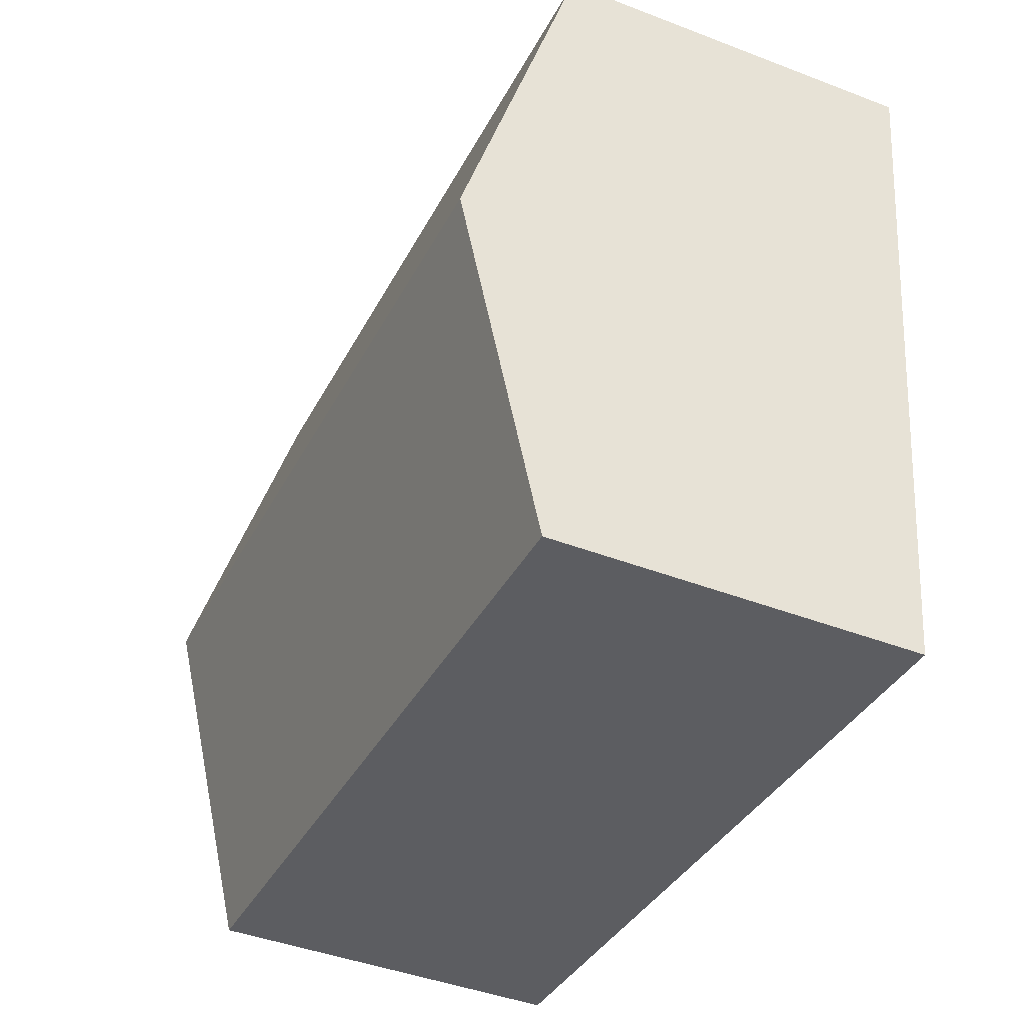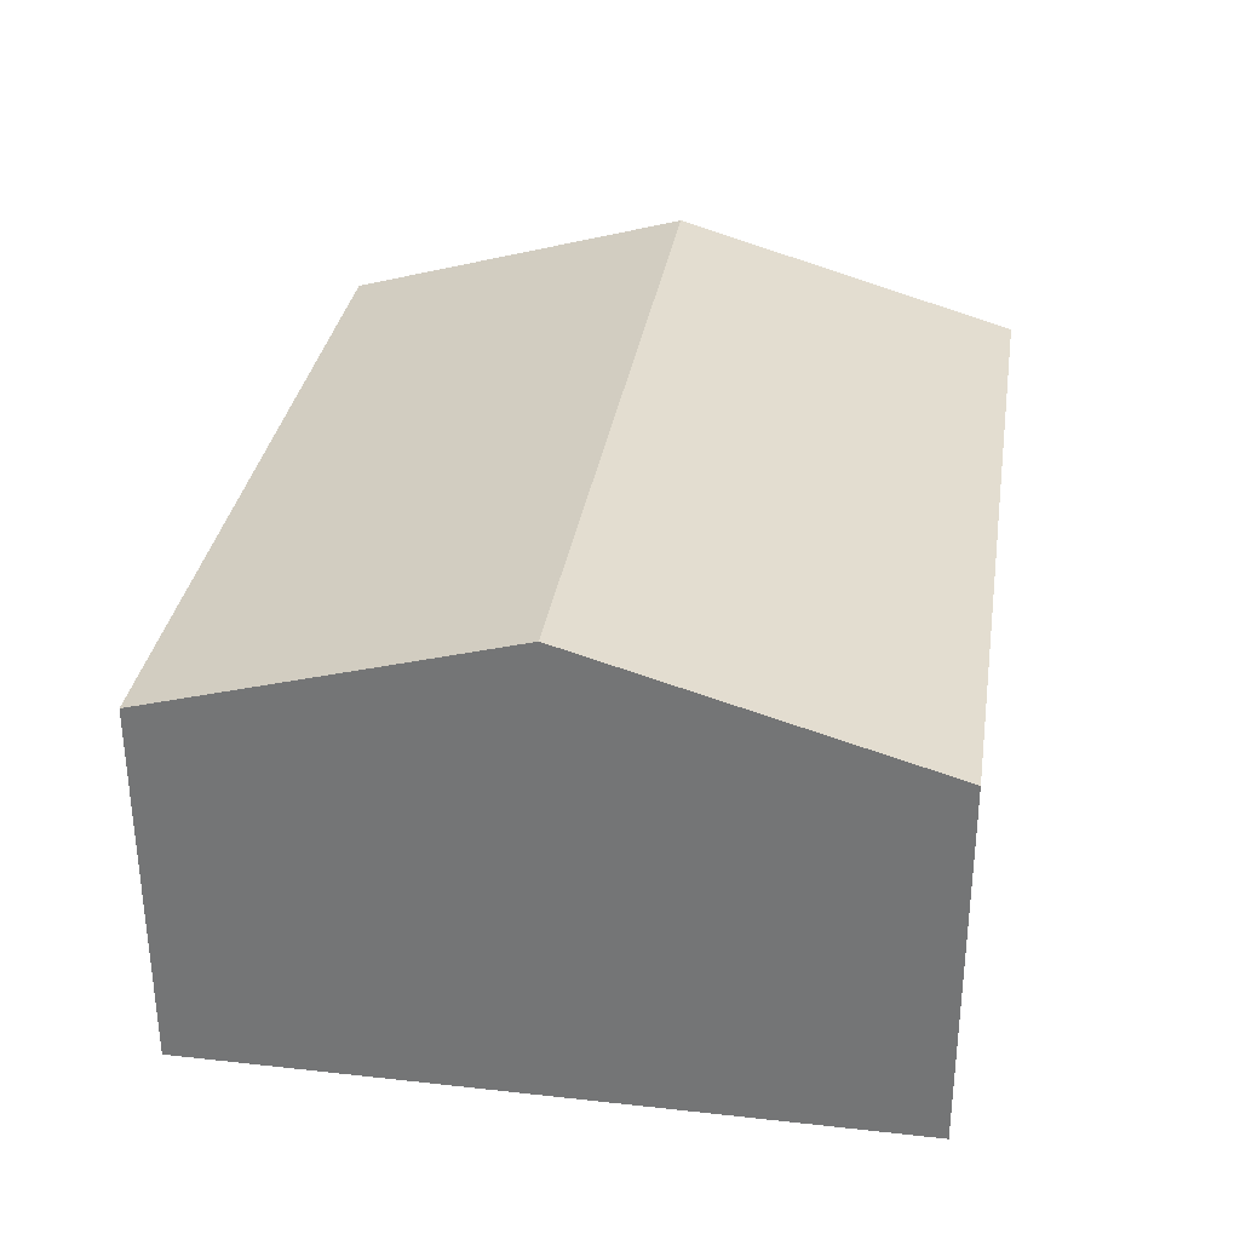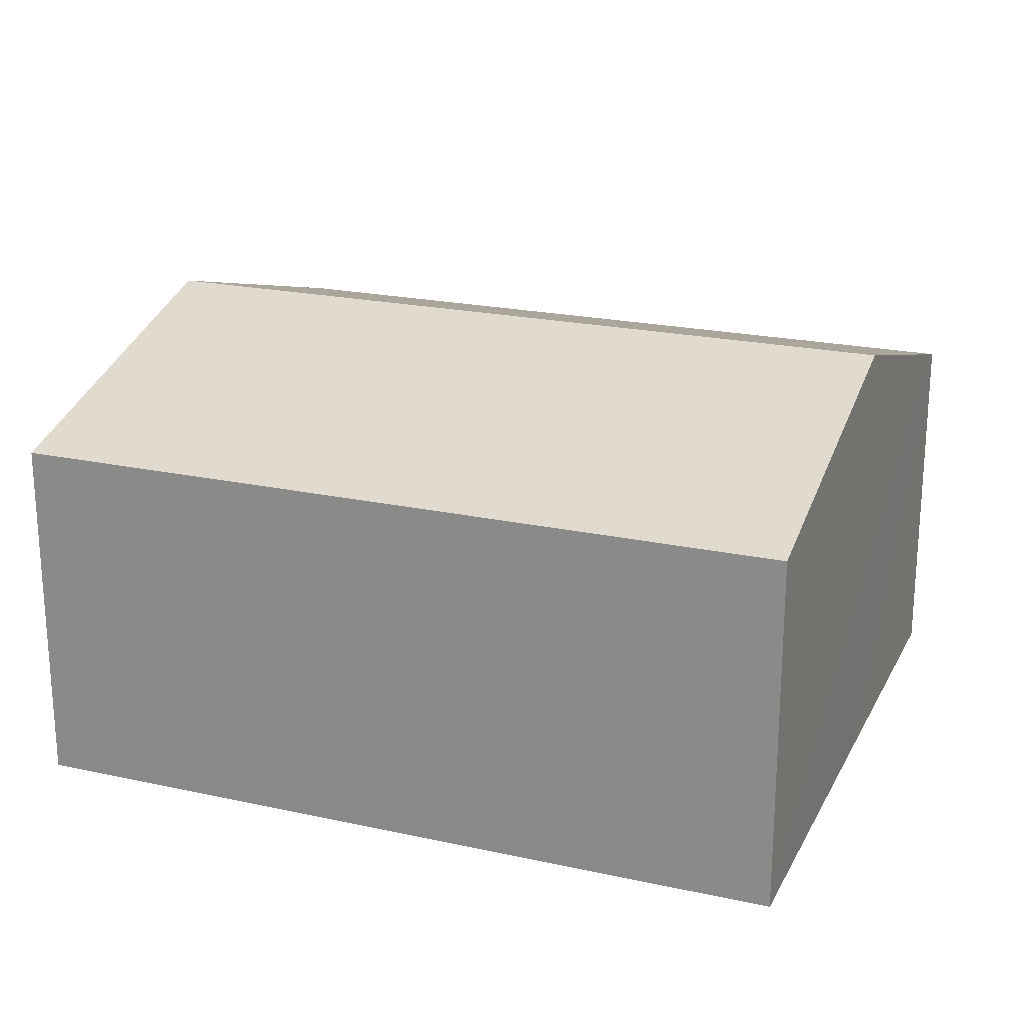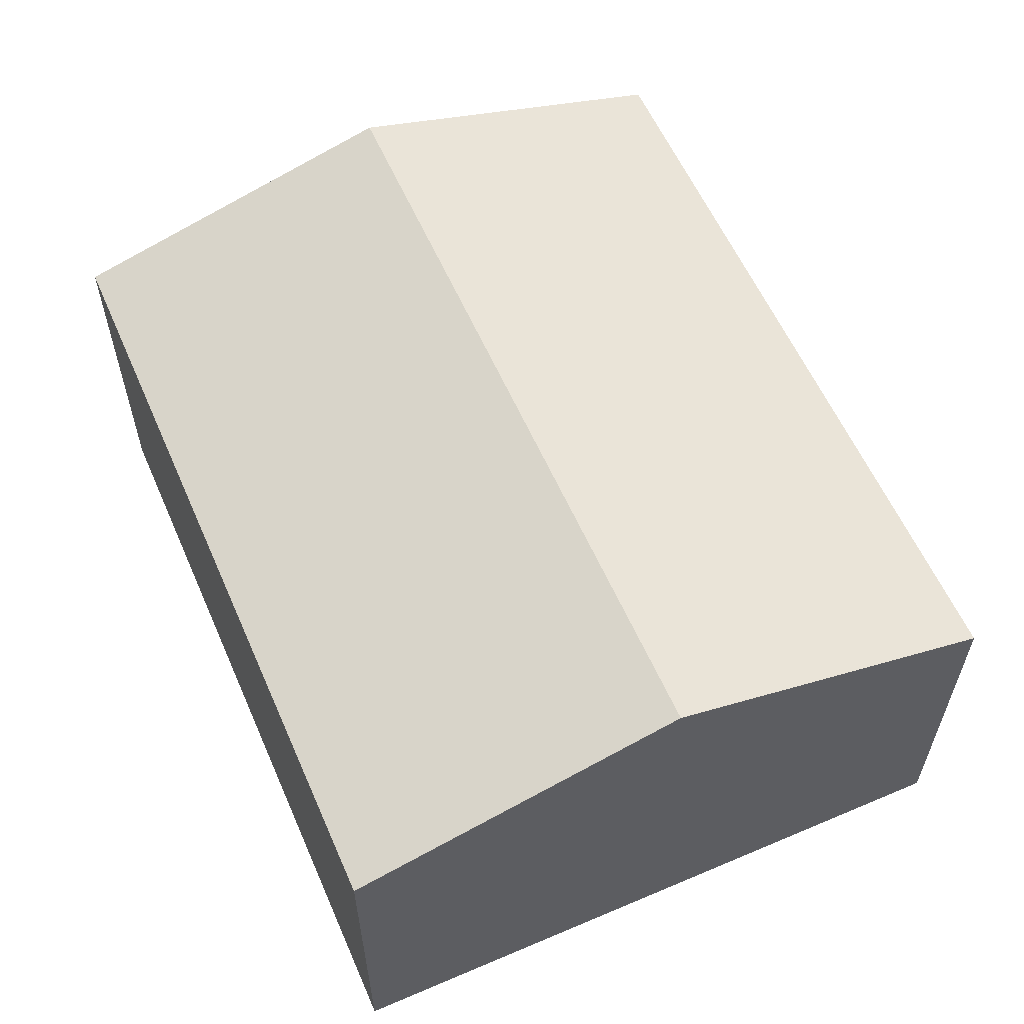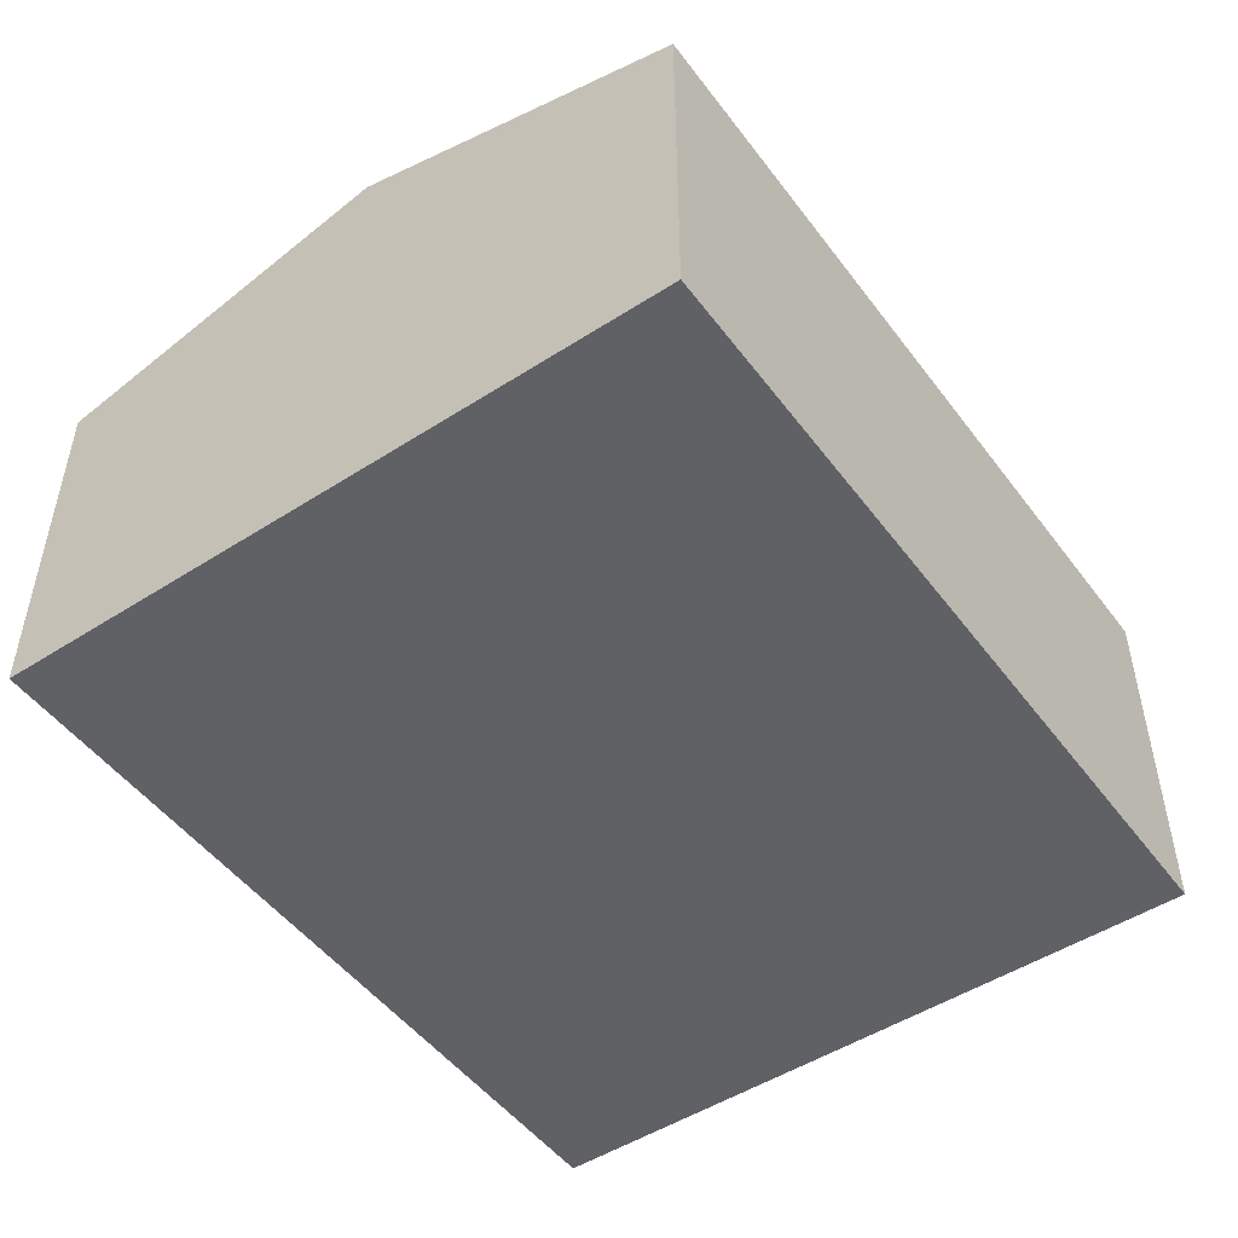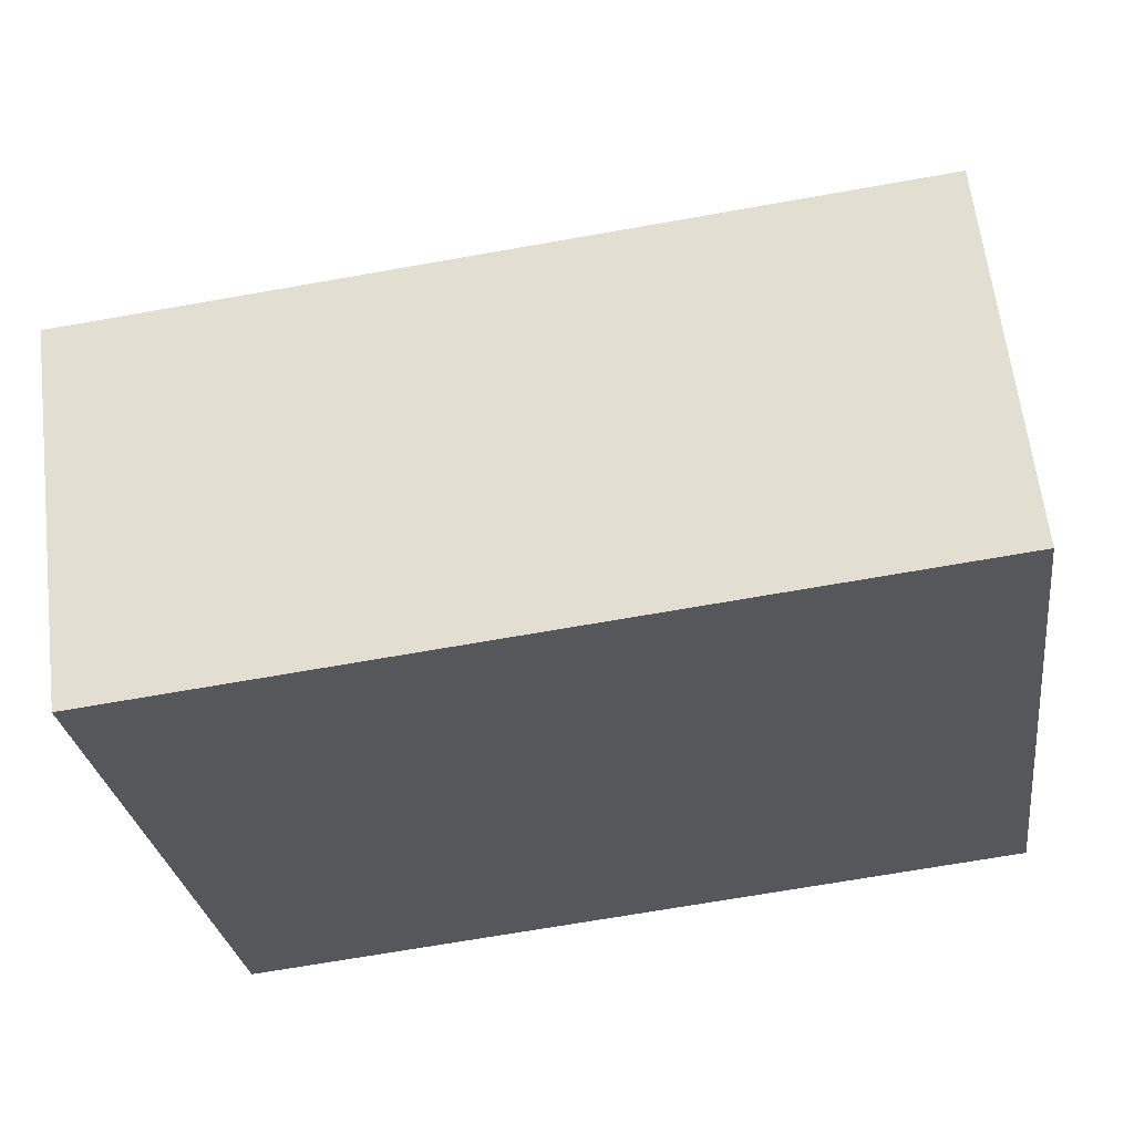
<metadata>
{"format":"obj","ext":"obj","renderer":"f3d","projection":"perspective","resolution":1024,"background":"white","views":[{"elev":-43.7,"azim":-114.3,"up":"+Z"},{"elev":32.2,"azim":91.6,"up":"+Y"},{"elev":21.4,"azim":-166.0,"up":"+Y"},{"elev":59.0,"azim":59.1,"up":"+Y"},{"elev":-49.7,"azim":-61.9,"up":"+Y"},{"elev":62.4,"azim":-6.8,"up":"+Z"}]}
</metadata>
<code>
v  0.615 2.595 -4.826
v  5.988 3.288 -1.689
v  6.296 2.595 -4.102
v  0.308 3.288 -2.413
v  5.68 2.595 0.725
v  0 2.595 1.589e-16
v  0.615 2.955e-16 -4.826
v  0.308 1.478e-16 -2.413
v  0 0 0
v  5.68 -4.439e-17 0.725
v  5.988 1.034e-16 -1.689
v  6.296 2.512e-16 -4.102
g defaultobject
f 1 2 3
f 2 1 4
f 4 5 2
f 5 4 6
f 7 4 1
f 4 7 6
f 6 7 8
f 6 8 9
f 9 5 6
f 5 9 10
f 10 2 5
f 2 10 3
f 3 10 11
f 3 11 12
f 12 1 3
f 1 12 7
f 8 10 9
f 10 8 7
f 10 7 11
f 11 7 12

</code>
